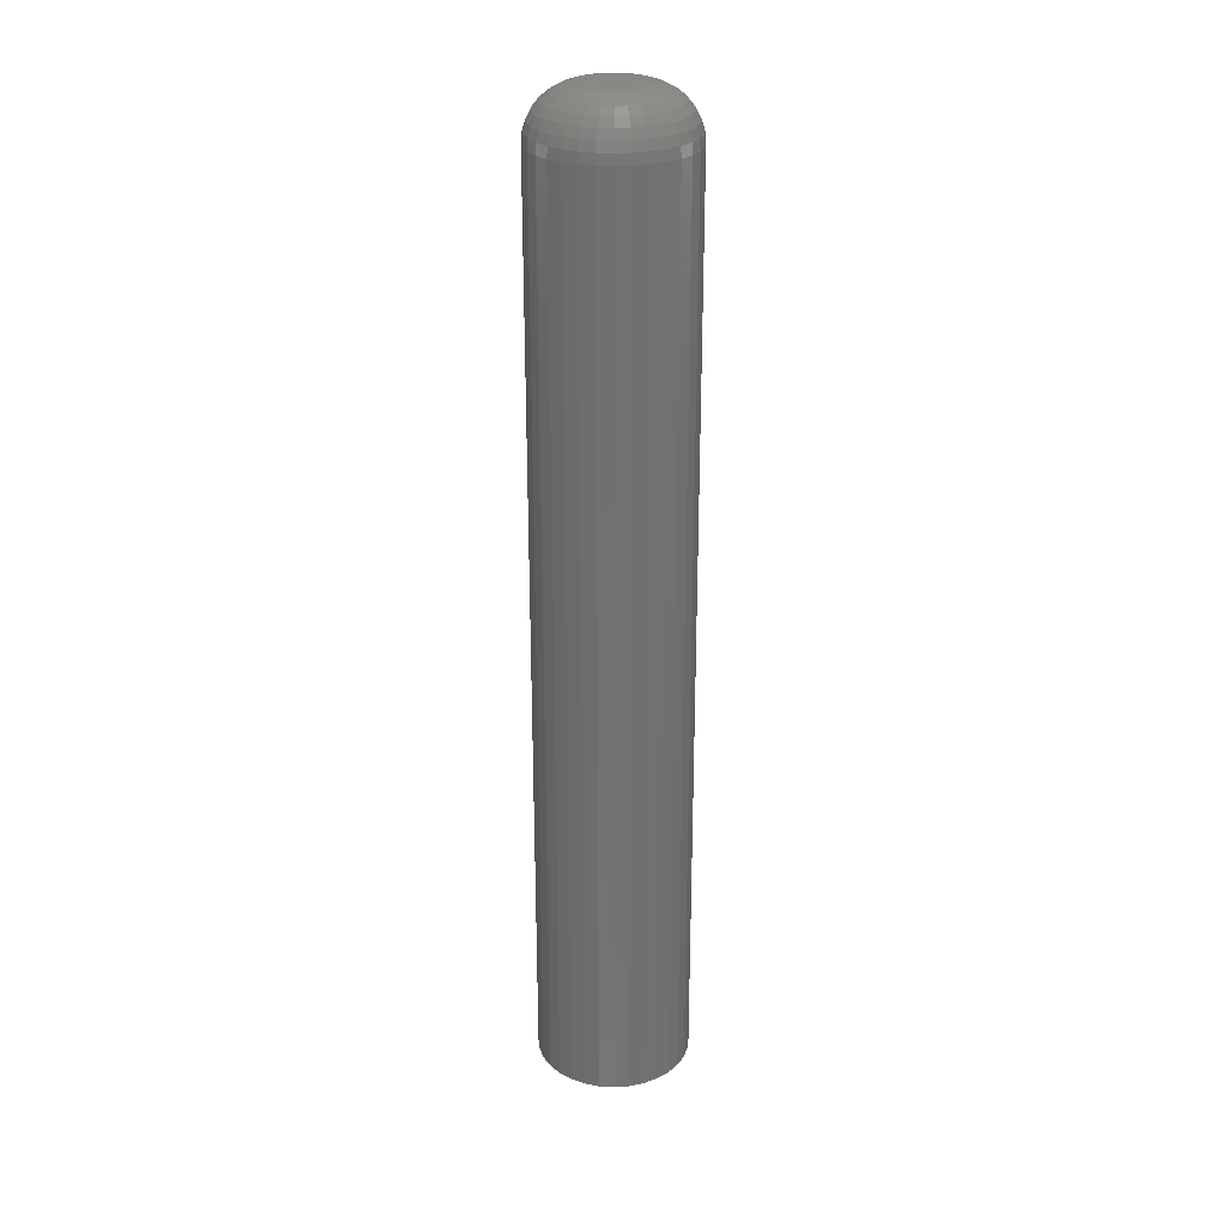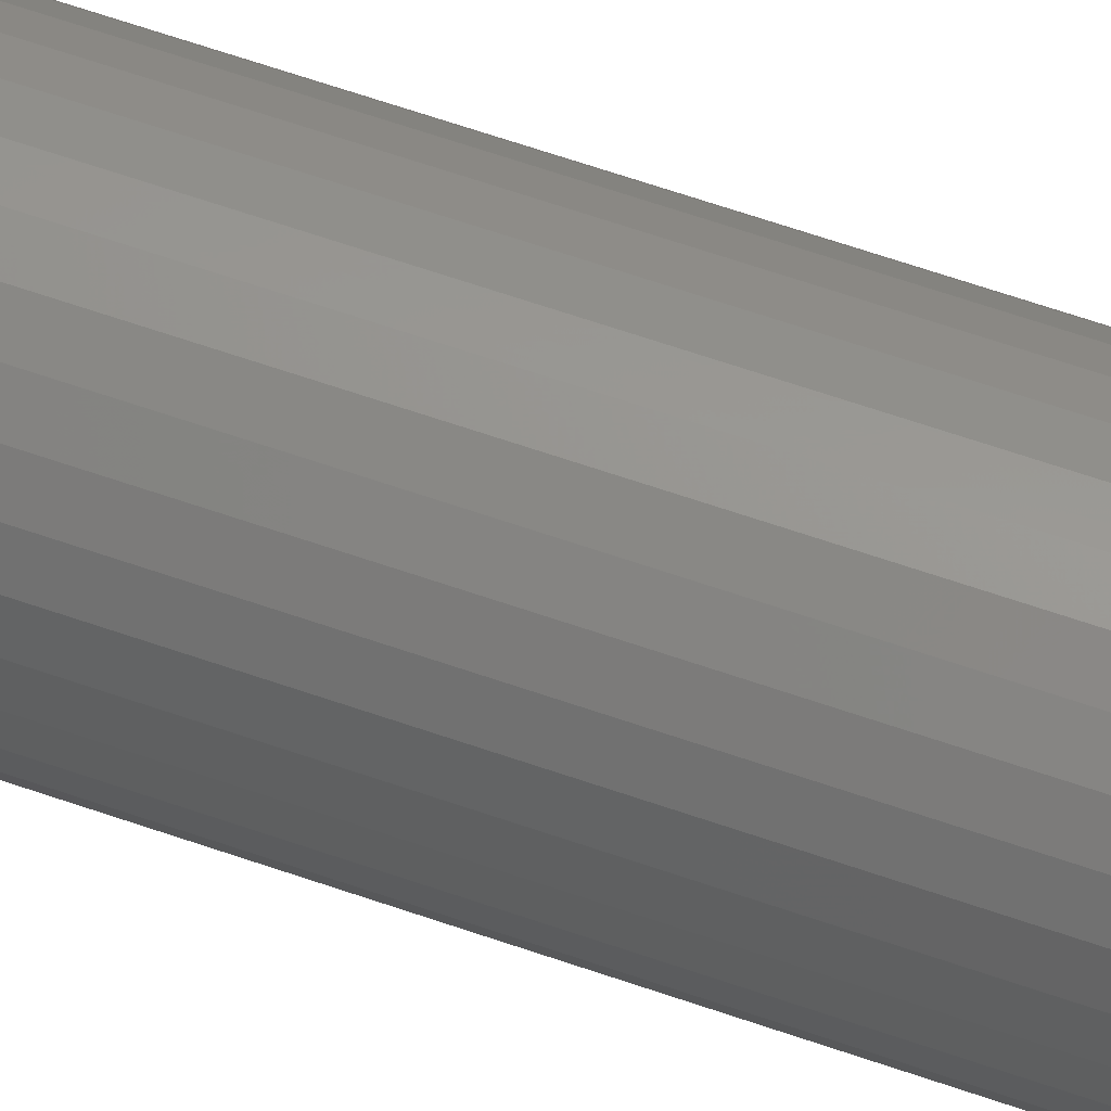
<metadata>
{"format":"stl","ext":"stl","renderer":"f3d","projection":"perspective","resolution":1024,"background":"white","views":[{"elev":26.4,"azim":-56.8,"up":"+Y"},{"elev":63.7,"azim":-70.6,"up":"+Z"}]}
</metadata>
<code>
# stl→obj: 320 verts, 636 faces
v -0.011 3.216e-18 0.01861
v -0.00722 3.452e-18 0.01976
v -0.003289 3.698e-18 0.02015
v 0.0006412 3.943e-18 0.01976
v 0.004421 4.179e-18 0.01861
v -0.01448 2.999e-18 0.01675
v 0.007904 4.397e-18 0.01675
v -0.01754 2.808e-18 0.01425
v 0.01096 4.587e-18 0.01425
v -0.02004 2.652e-18 0.01119
v 0.01346 4.744e-18 0.01119
v -0.0219 2.535e-18 0.00771
v 0.01532 4.86e-18 0.00771
v -0.02305 2.464e-18 0.003931
v 0.01647 4.932e-18 0.003931
v 0.01532 4.86e-18 -0.00771
v -0.0219 2.535e-18 -0.00771
v 0.01647 4.932e-18 -0.003931
v -0.02004 2.652e-18 -0.01119
v 0.01346 4.744e-18 -0.01119
v -0.01754 2.808e-18 -0.01425
v 0.01096 4.587e-18 -0.01425
v -0.01448 2.999e-18 -0.01675
v 0.007904 4.397e-18 -0.01675
v -0.011 3.216e-18 -0.01861
v 0.004421 4.179e-18 -0.01861
v -0.00722 3.452e-18 -0.01976
v -0.003289 3.698e-18 -0.02015
v 0.0006412 3.943e-18 -0.01976
v -0.02305 2.464e-18 -0.003931
v -0.02344 2.439e-18 -3.366e-17
v 0.01686 4.956e-18 -2.564e-17
v 0.05592 -0.03906 -1.414e-16
v 0.05592 -0.75 -2.175e-17
v 0.05478 -0.03906 -0.01155
v 0.05478 -0.75 -0.01155
v 0.05141 -0.03906 -0.02266
v 0.05141 -0.75 -0.02266
v 0.04594 -0.03906 -0.0329
v 0.04594 -0.75 -0.0329
v 0.03858 -0.03906 -0.04187
v 0.03858 -0.75 -0.04187
v 0.02961 -0.03906 -0.04923
v 0.02961 -0.75 -0.04923
v 0.01937 -0.03906 -0.0547
v 0.01937 -0.75 -0.0547
v 0.008262 -0.03906 -0.05807
v 0.008262 -0.75 -0.05807
v -0.003289 -0.03906 -0.05921
v -0.003289 -0.75 -0.05921
v -0.01484 -0.03906 -0.05807
v -0.01484 -0.75 -0.05807
v -0.02595 -0.03906 -0.0547
v -0.02595 -0.75 -0.0547
v -0.03619 -0.03906 -0.04923
v -0.03619 -0.75 -0.04923
v -0.04516 -0.03906 -0.04187
v -0.04516 -0.75 -0.04187
v -0.05252 -0.03906 -0.0329
v -0.05252 -0.75 -0.0329
v -0.05799 -0.03906 -0.02266
v -0.05799 -0.75 -0.02266
v -0.06136 -0.03906 -0.01155
v -0.06136 -0.75 -0.01155
v -0.0625 -0.03906 -8.343e-17
v -0.0625 -0.75 -8.343e-17
v -0.06136 -0.03906 0.01155
v -0.06136 -0.75 0.01155
v -0.05799 -0.03906 0.02266
v -0.05799 -0.75 0.02266
v -0.05252 -0.03906 0.0329
v -0.05252 -0.75 0.0329
v -0.04516 -0.03906 0.04187
v -0.04516 -0.75 0.04187
v -0.03619 -0.03906 0.04923
v -0.03619 -0.75 0.04923
v -0.02595 -0.03906 0.0547
v -0.02595 -0.75 0.0547
v -0.01484 -0.03906 0.05807
v -0.01484 -0.75 0.05807
v -0.003289 -0.03906 0.05921
v -0.003289 -0.75 0.05921
v 0.008262 -0.03906 0.05807
v 0.008262 -0.75 0.05807
v 0.01937 -0.03906 0.0547
v 0.01937 -0.75 0.0547
v 0.02961 -0.03906 0.04923
v 0.02961 -0.75 0.04923
v 0.03858 -0.03906 0.04187
v 0.03858 -0.75 0.04187
v 0.04594 -0.03906 0.0329
v 0.04594 -0.75 0.0329
v 0.05141 -0.03906 0.02266
v 0.05141 -0.75 0.02266
v 0.05478 -0.03906 0.01155
v 0.05478 -0.75 0.01155
v 0.05517 -0.03144 -1.312e-17
v 0.05405 -0.03144 -0.0114
v 0.05295 -0.02411 -8.922e-18
v 0.05187 -0.02411 -0.01097
v 0.04934 -0.01736 -1.172e-17
v 0.04833 -0.01736 -0.01027
v 0.04448 -0.01144 -1.113e-17
v 0.04356 -0.01144 -0.009319
v 0.03856 -0.006583 -1.065e-17
v 0.03776 -0.006583 -0.008165
v 0.03181 -0.002973 -8.555e-18
v 0.03113 -0.002973 -0.006847
v 0.02448 -0.0007506 -6.599e-18
v 0.02395 -0.0007506 -0.005417
v -0.06063 -0.03144 -0.0114
v -0.06175 -0.03144 -5.822e-17
v -0.05845 -0.02411 -0.01097
v -0.05953 -0.02411 -6.096e-17
v -0.05491 -0.01736 -0.01027
v -0.05592 -0.01736 -5.335e-17
v -0.05014 -0.01144 -0.009319
v -0.05106 -0.01144 -4.583e-17
v -0.04434 -0.006583 -0.008165
v -0.04514 -0.006583 -4.187e-17
v -0.03771 -0.002973 -0.006847
v -0.03839 -0.002973 -3.631e-17
v -0.03052 -0.0007506 -0.005417
v -0.03106 -0.0007506 -3.089e-17
v -0.0573 -0.03144 -0.02237
v -0.05525 -0.02411 -0.02152
v -0.05191 -0.01736 -0.02014
v -0.04742 -0.01144 -0.01828
v -0.04195 -0.006583 -0.01602
v -0.03571 -0.002973 -0.01343
v -0.02894 -0.0007506 -0.01063
v -0.0519 -0.03144 -0.03248
v -0.05005 -0.02411 -0.03124
v -0.04705 -0.01736 -0.02924
v -0.04301 -0.01144 -0.02654
v -0.03809 -0.006583 -0.02325
v -0.03247 -0.002973 -0.0195
v -0.02638 -0.0007506 -0.01543
v -0.04463 -0.03144 -0.04134
v -0.04306 -0.02411 -0.03977
v -0.0405 -0.01736 -0.03721
v -0.03707 -0.01144 -0.03378
v -0.03288 -0.006583 -0.02959
v -0.02811 -0.002973 -0.02482
v -0.02292 -0.0007506 -0.01964
v -0.03577 -0.03144 -0.04861
v -0.03453 -0.02411 -0.04676
v -0.03253 -0.01736 -0.04376
v -0.02983 -0.01144 -0.03972
v -0.02654 -0.006583 -0.0348
v -0.02279 -0.002973 -0.02918
v -0.01872 -0.0007506 -0.02309
v -0.02566 -0.03144 -0.05401
v -0.02481 -0.02411 -0.05196
v -0.02343 -0.01736 -0.04862
v -0.02157 -0.01144 -0.04413
v -0.0193 -0.006583 -0.03866
v -0.01672 -0.002973 -0.03243
v -0.01392 -0.0007506 -0.02565
v -0.01469 -0.03144 -0.05734
v -0.01426 -0.02411 -0.05516
v -0.01356 -0.01736 -0.05162
v -0.01261 -0.01144 -0.04685
v -0.01145 -0.006583 -0.04105
v -0.01014 -0.002973 -0.03442
v -0.008707 -0.0007506 -0.02724
v -0.003289 -0.03144 -0.05846
v -0.003289 -0.02411 -0.05624
v -0.003289 -0.01736 -0.05263
v -0.003289 -0.01144 -0.04777
v -0.003289 -0.006583 -0.04185
v -0.003289 -0.002973 -0.0351
v -0.003289 -0.0007506 -0.02777
v 0.008115 -0.03144 -0.05734
v 0.007682 -0.02411 -0.05516
v 0.006978 -0.01736 -0.05162
v 0.00603 -0.01144 -0.04685
v 0.004875 -0.006583 -0.04105
v 0.003558 -0.002973 -0.03442
v 0.002128 -0.0007506 -0.02724
v 0.01908 -0.03144 -0.05401
v 0.01823 -0.02411 -0.05196
v 0.01685 -0.01736 -0.04862
v 0.01499 -0.01144 -0.04413
v 0.01273 -0.006583 -0.03866
v 0.01014 -0.002973 -0.03243
v 0.007337 -0.0007506 -0.02565
v 0.02919 -0.03144 -0.04861
v 0.02795 -0.02411 -0.04676
v 0.02595 -0.01736 -0.04376
v 0.02325 -0.01144 -0.03972
v 0.01996 -0.006583 -0.0348
v 0.01621 -0.002973 -0.02918
v 0.01214 -0.0007506 -0.02309
v 0.03805 -0.03144 -0.04134
v 0.03648 -0.02411 -0.03977
v 0.03392 -0.01736 -0.03721
v 0.03049 -0.01144 -0.03378
v 0.0263 -0.006583 -0.02959
v 0.02153 -0.002973 -0.02482
v 0.01635 -0.0007506 -0.01964
v 0.04532 -0.03144 -0.03248
v 0.04347 -0.02411 -0.03124
v 0.04047 -0.01736 -0.02924
v 0.03643 -0.01144 -0.02654
v 0.03151 -0.006583 -0.02325
v 0.02589 -0.002973 -0.0195
v 0.0198 -0.0007506 -0.01543
v 0.05072 -0.03144 -0.02237
v 0.04867 -0.02411 -0.02152
v 0.04533 -0.01736 -0.02014
v 0.04084 -0.01144 -0.01828
v 0.03537 -0.006583 -0.01602
v 0.02914 -0.002973 -0.01343
v 0.02237 -0.0007506 -0.01063
v -0.06063 -0.03144 0.0114
v -0.05845 -0.02411 0.01097
v -0.05491 -0.01736 0.01027
v -0.05014 -0.01144 0.009319
v -0.04434 -0.006583 0.008165
v -0.03771 -0.002973 0.006847
v -0.03052 -0.0007506 0.005417
v 0.05405 -0.03144 0.0114
v 0.05187 -0.02411 0.01097
v 0.04833 -0.01736 0.01027
v 0.04356 -0.01144 0.009319
v 0.03776 -0.006583 0.008165
v 0.03113 -0.002973 0.006847
v 0.02395 -0.0007506 0.005417
v 0.05072 -0.03144 0.02237
v 0.04867 -0.02411 0.02152
v 0.04533 -0.01736 0.02014
v 0.04084 -0.01144 0.01828
v 0.03537 -0.006583 0.01602
v 0.02914 -0.002973 0.01343
v 0.02237 -0.0007506 0.01063
v 0.04532 -0.03144 0.03248
v 0.04347 -0.02411 0.03124
v 0.04047 -0.01736 0.02924
v 0.03643 -0.01144 0.02654
v 0.03151 -0.006583 0.02325
v 0.02589 -0.002973 0.0195
v 0.0198 -0.0007506 0.01543
v 0.03805 -0.03144 0.04134
v 0.03648 -0.02411 0.03977
v 0.03392 -0.01736 0.03721
v 0.03049 -0.01144 0.03378
v 0.0263 -0.006583 0.02959
v 0.02153 -0.002973 0.02482
v 0.01635 -0.0007506 0.01964
v 0.02919 -0.03144 0.04861
v 0.02795 -0.02411 0.04676
v 0.02595 -0.01736 0.04376
v 0.02325 -0.01144 0.03972
v 0.01996 -0.006583 0.0348
v 0.01621 -0.002973 0.02918
v 0.01214 -0.0007506 0.02309
v 0.01908 -0.03144 0.05401
v 0.01823 -0.02411 0.05196
v 0.01685 -0.01736 0.04862
v 0.01499 -0.01144 0.04413
v 0.01273 -0.006583 0.03866
v 0.01014 -0.002973 0.03243
v 0.007337 -0.0007506 0.02565
v 0.008115 -0.03144 0.05734
v 0.007682 -0.02411 0.05516
v 0.006978 -0.01736 0.05162
v 0.00603 -0.01144 0.04685
v 0.004875 -0.006583 0.04105
v 0.003558 -0.002973 0.03442
v 0.002128 -0.0007506 0.02724
v -0.003289 -0.03144 0.05846
v -0.003289 -0.02411 0.05624
v -0.003289 -0.01736 0.05263
v -0.003289 -0.01144 0.04777
v -0.003289 -0.006583 0.04185
v -0.003289 -0.002973 0.0351
v -0.003289 -0.0007506 0.02777
v -0.01469 -0.03144 0.05734
v -0.01426 -0.02411 0.05516
v -0.01356 -0.01736 0.05162
v -0.01261 -0.01144 0.04685
v -0.01145 -0.006583 0.04105
v -0.01014 -0.002973 0.03442
v -0.008707 -0.0007506 0.02724
v -0.02566 -0.03144 0.05401
v -0.02481 -0.02411 0.05196
v -0.02343 -0.01736 0.04862
v -0.02157 -0.01144 0.04413
v -0.0193 -0.006583 0.03866
v -0.01672 -0.002973 0.03243
v -0.01392 -0.0007506 0.02565
v -0.03577 -0.03144 0.04861
v -0.03453 -0.02411 0.04676
v -0.03253 -0.01736 0.04376
v -0.02983 -0.01144 0.03972
v -0.02654 -0.006583 0.0348
v -0.02279 -0.002973 0.02918
v -0.01872 -0.0007506 0.02309
v -0.04463 -0.03144 0.04134
v -0.04306 -0.02411 0.03977
v -0.0405 -0.01736 0.03721
v -0.03707 -0.01144 0.03378
v -0.03288 -0.006583 0.02959
v -0.02811 -0.002973 0.02482
v -0.02292 -0.0007506 0.01964
v -0.0519 -0.03144 0.03248
v -0.05005 -0.02411 0.03124
v -0.04705 -0.01736 0.02924
v -0.04301 -0.01144 0.02654
v -0.03809 -0.006583 0.02325
v -0.03247 -0.002973 0.0195
v -0.02638 -0.0007506 0.01543
v -0.0573 -0.03144 0.02237
v -0.05525 -0.02411 0.02152
v -0.05191 -0.01736 0.02014
v -0.04742 -0.01144 0.01828
v -0.04195 -0.006583 0.01602
v -0.03571 -0.002973 0.01343
v -0.02894 -0.0007506 0.01063
f 1 2 3
f 1 3 4
f 5 1 4
f 6 1 5
f 7 6 5
f 8 6 7
f 9 8 7
f 10 8 9
f 11 10 9
f 12 10 11
f 13 12 11
f 14 12 13
f 15 14 13
f 16 17 18
f 19 17 16
f 20 19 16
f 21 19 20
f 22 21 20
f 23 21 22
f 24 23 22
f 25 23 24
f 26 25 24
f 27 25 26
f 28 27 26
f 29 28 26
f 17 30 18
f 18 30 31
f 18 31 32
f 32 31 14
f 32 14 15
f 33 34 35
f 35 34 36
f 35 36 37
f 37 36 38
f 37 38 39
f 39 38 40
f 39 40 41
f 41 40 42
f 41 42 43
f 43 42 44
f 43 44 45
f 45 44 46
f 45 46 47
f 47 46 48
f 47 48 49
f 49 48 50
f 49 50 51
f 51 50 52
f 51 52 53
f 53 52 54
f 53 54 55
f 55 54 56
f 55 56 57
f 57 56 58
f 57 58 59
f 59 58 60
f 59 60 61
f 61 60 62
f 61 62 63
f 63 62 64
f 63 64 65
f 65 64 66
f 65 66 67
f 67 66 68
f 67 68 69
f 69 68 70
f 69 70 71
f 71 70 72
f 71 72 73
f 73 72 74
f 73 74 75
f 75 74 76
f 75 76 77
f 77 76 78
f 77 78 79
f 79 78 80
f 79 80 81
f 81 80 82
f 81 82 83
f 83 82 84
f 83 84 85
f 85 84 86
f 85 86 87
f 87 86 88
f 87 88 89
f 89 88 90
f 89 90 91
f 91 90 92
f 91 92 93
f 93 92 94
f 93 94 95
f 95 94 96
f 95 96 33
f 33 96 34
f 33 35 97
f 97 35 98
f 97 98 99
f 99 98 100
f 99 100 101
f 101 100 102
f 101 102 103
f 103 102 104
f 103 104 105
f 105 104 106
f 105 106 107
f 107 106 108
f 107 108 109
f 109 108 110
f 109 110 32
f 32 110 18
f 63 65 111
f 111 65 112
f 111 112 113
f 113 112 114
f 113 114 115
f 115 114 116
f 115 116 117
f 117 116 118
f 117 118 119
f 119 118 120
f 119 120 121
f 121 120 122
f 121 122 123
f 123 122 124
f 123 124 30
f 30 124 31
f 61 63 125
f 125 63 111
f 125 111 126
f 126 111 113
f 126 113 127
f 127 113 115
f 127 115 128
f 128 115 117
f 128 117 129
f 129 117 119
f 129 119 130
f 130 119 121
f 130 121 131
f 131 121 123
f 131 123 17
f 17 123 30
f 59 61 132
f 132 61 125
f 132 125 133
f 133 125 126
f 133 126 134
f 134 126 127
f 134 127 135
f 135 127 128
f 135 128 136
f 136 128 129
f 136 129 137
f 137 129 130
f 137 130 138
f 138 130 131
f 138 131 19
f 19 131 17
f 57 59 139
f 139 59 132
f 139 132 140
f 140 132 133
f 140 133 141
f 141 133 134
f 141 134 142
f 142 134 135
f 142 135 143
f 143 135 136
f 143 136 144
f 144 136 137
f 144 137 145
f 145 137 138
f 145 138 21
f 21 138 19
f 55 57 146
f 146 57 139
f 146 139 147
f 147 139 140
f 147 140 148
f 148 140 141
f 148 141 149
f 149 141 142
f 149 142 150
f 150 142 143
f 150 143 151
f 151 143 144
f 151 144 152
f 152 144 145
f 152 145 23
f 23 145 21
f 53 55 153
f 153 55 146
f 153 146 154
f 154 146 147
f 154 147 155
f 155 147 148
f 155 148 156
f 156 148 149
f 156 149 157
f 157 149 150
f 157 150 158
f 158 150 151
f 158 151 159
f 159 151 152
f 159 152 25
f 25 152 23
f 51 53 160
f 160 53 153
f 160 153 161
f 161 153 154
f 161 154 162
f 162 154 155
f 162 155 163
f 163 155 156
f 163 156 164
f 164 156 157
f 164 157 165
f 165 157 158
f 165 158 166
f 166 158 159
f 166 159 27
f 27 159 25
f 49 51 167
f 167 51 160
f 167 160 168
f 168 160 161
f 168 161 169
f 169 161 162
f 169 162 170
f 170 162 163
f 170 163 171
f 171 163 164
f 171 164 172
f 172 164 165
f 172 165 173
f 173 165 166
f 173 166 28
f 28 166 27
f 47 49 174
f 174 49 167
f 174 167 175
f 175 167 168
f 175 168 176
f 176 168 169
f 176 169 177
f 177 169 170
f 177 170 178
f 178 170 171
f 178 171 179
f 179 171 172
f 179 172 180
f 180 172 173
f 180 173 29
f 29 173 28
f 45 47 181
f 181 47 174
f 181 174 182
f 182 174 175
f 182 175 183
f 183 175 176
f 183 176 184
f 184 176 177
f 184 177 185
f 185 177 178
f 185 178 186
f 186 178 179
f 186 179 187
f 187 179 180
f 187 180 26
f 26 180 29
f 43 45 188
f 188 45 181
f 188 181 189
f 189 181 182
f 189 182 190
f 190 182 183
f 190 183 191
f 191 183 184
f 191 184 192
f 192 184 185
f 192 185 193
f 193 185 186
f 193 186 194
f 194 186 187
f 194 187 24
f 24 187 26
f 41 43 195
f 195 43 188
f 195 188 196
f 196 188 189
f 196 189 197
f 197 189 190
f 197 190 198
f 198 190 191
f 198 191 199
f 199 191 192
f 199 192 200
f 200 192 193
f 200 193 201
f 201 193 194
f 201 194 22
f 22 194 24
f 39 41 202
f 202 41 195
f 202 195 203
f 203 195 196
f 203 196 204
f 204 196 197
f 204 197 205
f 205 197 198
f 205 198 206
f 206 198 199
f 206 199 207
f 207 199 200
f 207 200 208
f 208 200 201
f 208 201 20
f 20 201 22
f 37 39 209
f 209 39 202
f 209 202 210
f 210 202 203
f 210 203 211
f 211 203 204
f 211 204 212
f 212 204 205
f 212 205 213
f 213 205 206
f 213 206 214
f 214 206 207
f 214 207 215
f 215 207 208
f 215 208 16
f 16 208 20
f 35 37 98
f 98 37 209
f 98 209 100
f 100 209 210
f 100 210 102
f 102 210 211
f 102 211 104
f 104 211 212
f 104 212 106
f 106 212 213
f 106 213 108
f 108 213 214
f 108 214 110
f 110 214 215
f 110 215 18
f 18 215 16
f 65 67 112
f 112 67 216
f 112 216 114
f 114 216 217
f 114 217 116
f 116 217 218
f 116 218 118
f 118 218 219
f 118 219 120
f 120 219 220
f 120 220 122
f 122 220 221
f 122 221 124
f 124 221 222
f 124 222 31
f 31 222 14
f 95 33 223
f 223 33 97
f 223 97 224
f 224 97 99
f 224 99 225
f 225 99 101
f 225 101 226
f 226 101 103
f 226 103 227
f 227 103 105
f 227 105 228
f 228 105 107
f 228 107 229
f 229 107 109
f 229 109 15
f 15 109 32
f 93 95 230
f 230 95 223
f 230 223 231
f 231 223 224
f 231 224 232
f 232 224 225
f 232 225 233
f 233 225 226
f 233 226 234
f 234 226 227
f 234 227 235
f 235 227 228
f 235 228 236
f 236 228 229
f 236 229 13
f 13 229 15
f 91 93 237
f 237 93 230
f 237 230 238
f 238 230 231
f 238 231 239
f 239 231 232
f 239 232 240
f 240 232 233
f 240 233 241
f 241 233 234
f 241 234 242
f 242 234 235
f 242 235 243
f 243 235 236
f 243 236 11
f 11 236 13
f 89 91 244
f 244 91 237
f 244 237 245
f 245 237 238
f 245 238 246
f 246 238 239
f 246 239 247
f 247 239 240
f 247 240 248
f 248 240 241
f 248 241 249
f 249 241 242
f 249 242 250
f 250 242 243
f 250 243 9
f 9 243 11
f 87 89 251
f 251 89 244
f 251 244 252
f 252 244 245
f 252 245 253
f 253 245 246
f 253 246 254
f 254 246 247
f 254 247 255
f 255 247 248
f 255 248 256
f 256 248 249
f 256 249 257
f 257 249 250
f 257 250 7
f 7 250 9
f 85 87 258
f 258 87 251
f 258 251 259
f 259 251 252
f 259 252 260
f 260 252 253
f 260 253 261
f 261 253 254
f 261 254 262
f 262 254 255
f 262 255 263
f 263 255 256
f 263 256 264
f 264 256 257
f 264 257 5
f 5 257 7
f 83 85 265
f 265 85 258
f 265 258 266
f 266 258 259
f 266 259 267
f 267 259 260
f 267 260 268
f 268 260 261
f 268 261 269
f 269 261 262
f 269 262 270
f 270 262 263
f 270 263 271
f 271 263 264
f 271 264 4
f 4 264 5
f 81 83 272
f 272 83 265
f 272 265 273
f 273 265 266
f 273 266 274
f 274 266 267
f 274 267 275
f 275 267 268
f 275 268 276
f 276 268 269
f 276 269 277
f 277 269 270
f 277 270 278
f 278 270 271
f 278 271 3
f 3 271 4
f 79 81 279
f 279 81 272
f 279 272 280
f 280 272 273
f 280 273 281
f 281 273 274
f 281 274 282
f 282 274 275
f 282 275 283
f 283 275 276
f 283 276 284
f 284 276 277
f 284 277 285
f 285 277 278
f 285 278 2
f 2 278 3
f 77 79 286
f 286 79 279
f 286 279 287
f 287 279 280
f 287 280 288
f 288 280 281
f 288 281 289
f 289 281 282
f 289 282 290
f 290 282 283
f 290 283 291
f 291 283 284
f 291 284 292
f 292 284 285
f 292 285 1
f 1 285 2
f 75 77 293
f 293 77 286
f 293 286 294
f 294 286 287
f 294 287 295
f 295 287 288
f 295 288 296
f 296 288 289
f 296 289 297
f 297 289 290
f 297 290 298
f 298 290 291
f 298 291 299
f 299 291 292
f 299 292 6
f 6 292 1
f 73 75 300
f 300 75 293
f 300 293 301
f 301 293 294
f 301 294 302
f 302 294 295
f 302 295 303
f 303 295 296
f 303 296 304
f 304 296 297
f 304 297 305
f 305 297 298
f 305 298 306
f 306 298 299
f 306 299 8
f 8 299 6
f 71 73 307
f 307 73 300
f 307 300 308
f 308 300 301
f 308 301 309
f 309 301 302
f 309 302 310
f 310 302 303
f 310 303 311
f 311 303 304
f 311 304 312
f 312 304 305
f 312 305 313
f 313 305 306
f 313 306 10
f 10 306 8
f 69 71 314
f 314 71 307
f 314 307 315
f 315 307 308
f 315 308 316
f 316 308 309
f 316 309 317
f 317 309 310
f 317 310 318
f 318 310 311
f 318 311 319
f 319 311 312
f 319 312 320
f 320 312 313
f 320 313 12
f 12 313 10
f 67 69 216
f 216 69 314
f 216 314 217
f 217 314 315
f 217 315 218
f 218 315 316
f 218 316 219
f 219 316 317
f 219 317 220
f 220 317 318
f 220 318 221
f 221 318 319
f 221 319 222
f 222 319 320
f 222 320 14
f 14 320 12
f 80 84 82
f 84 80 78
f 84 78 86
f 86 78 76
f 86 76 88
f 88 76 74
f 88 74 90
f 90 74 72
f 90 72 92
f 92 72 70
f 92 70 94
f 38 60 40
f 40 60 58
f 40 58 42
f 42 58 56
f 42 56 44
f 44 56 54
f 44 54 46
f 46 54 52
f 46 52 48
f 48 52 50
f 94 70 96
f 96 70 68
f 96 68 34
f 34 68 66
f 34 66 36
f 36 66 64
f 36 64 38
f 38 64 62
f 38 62 60

</code>
